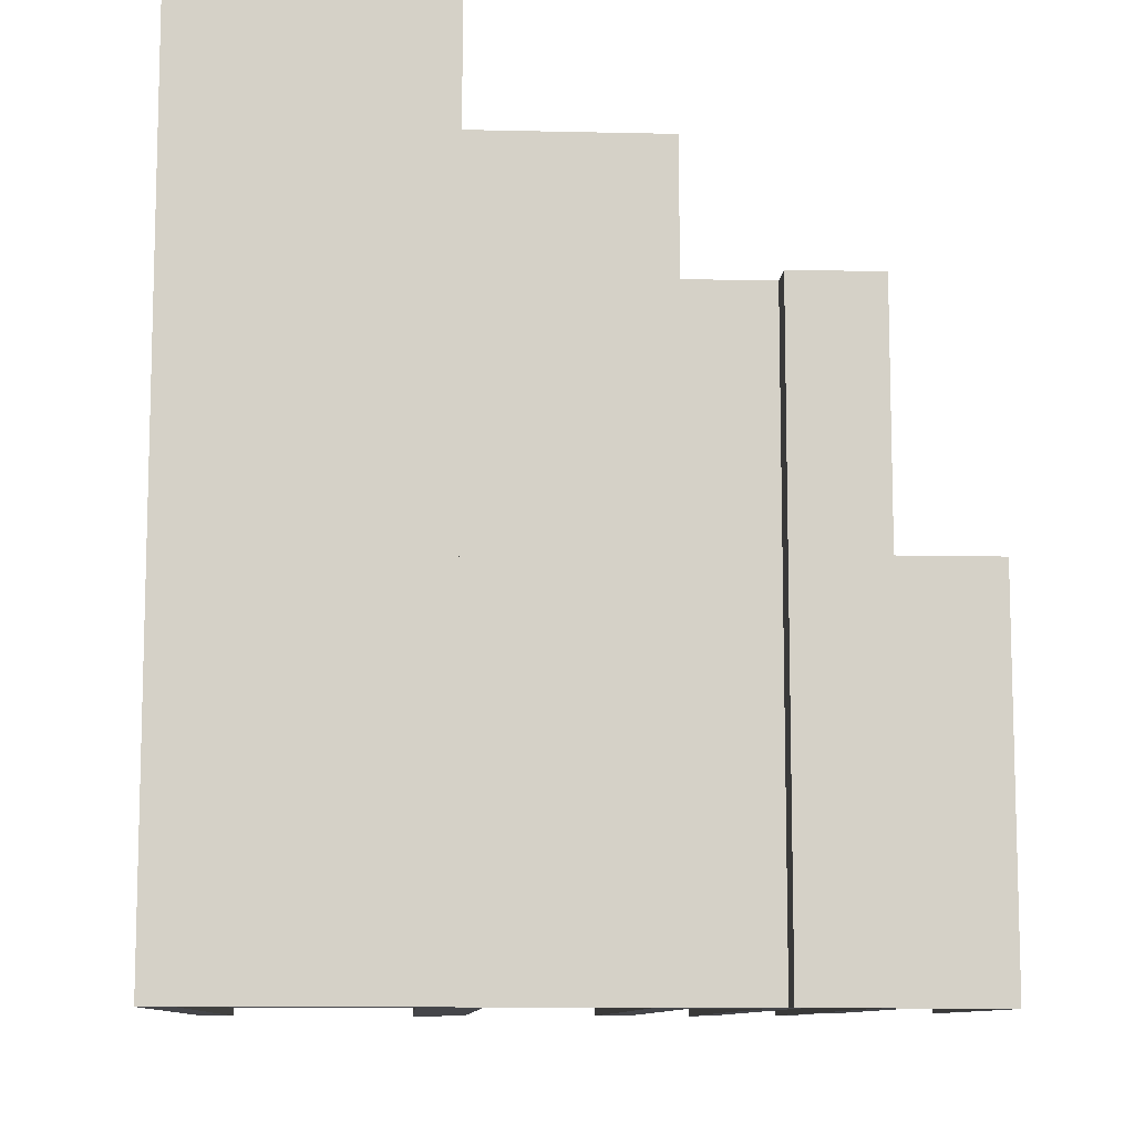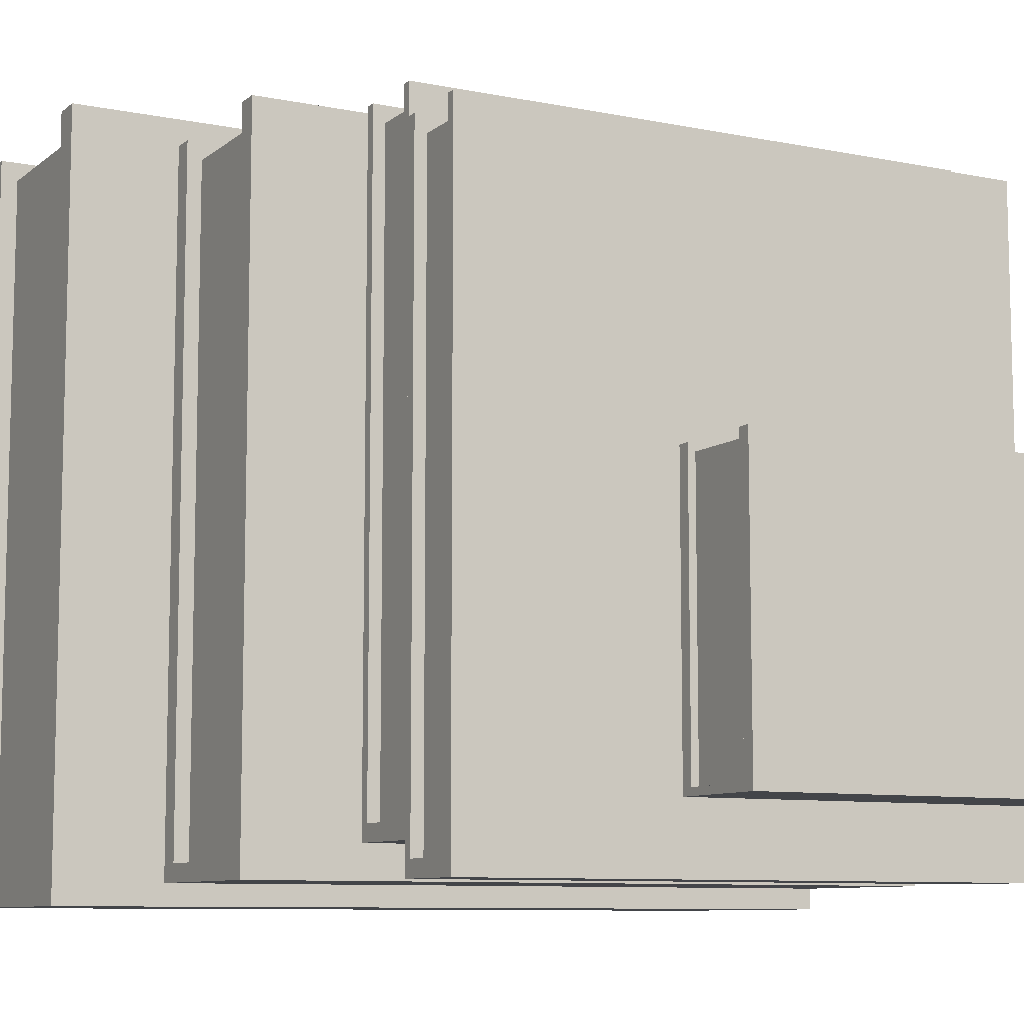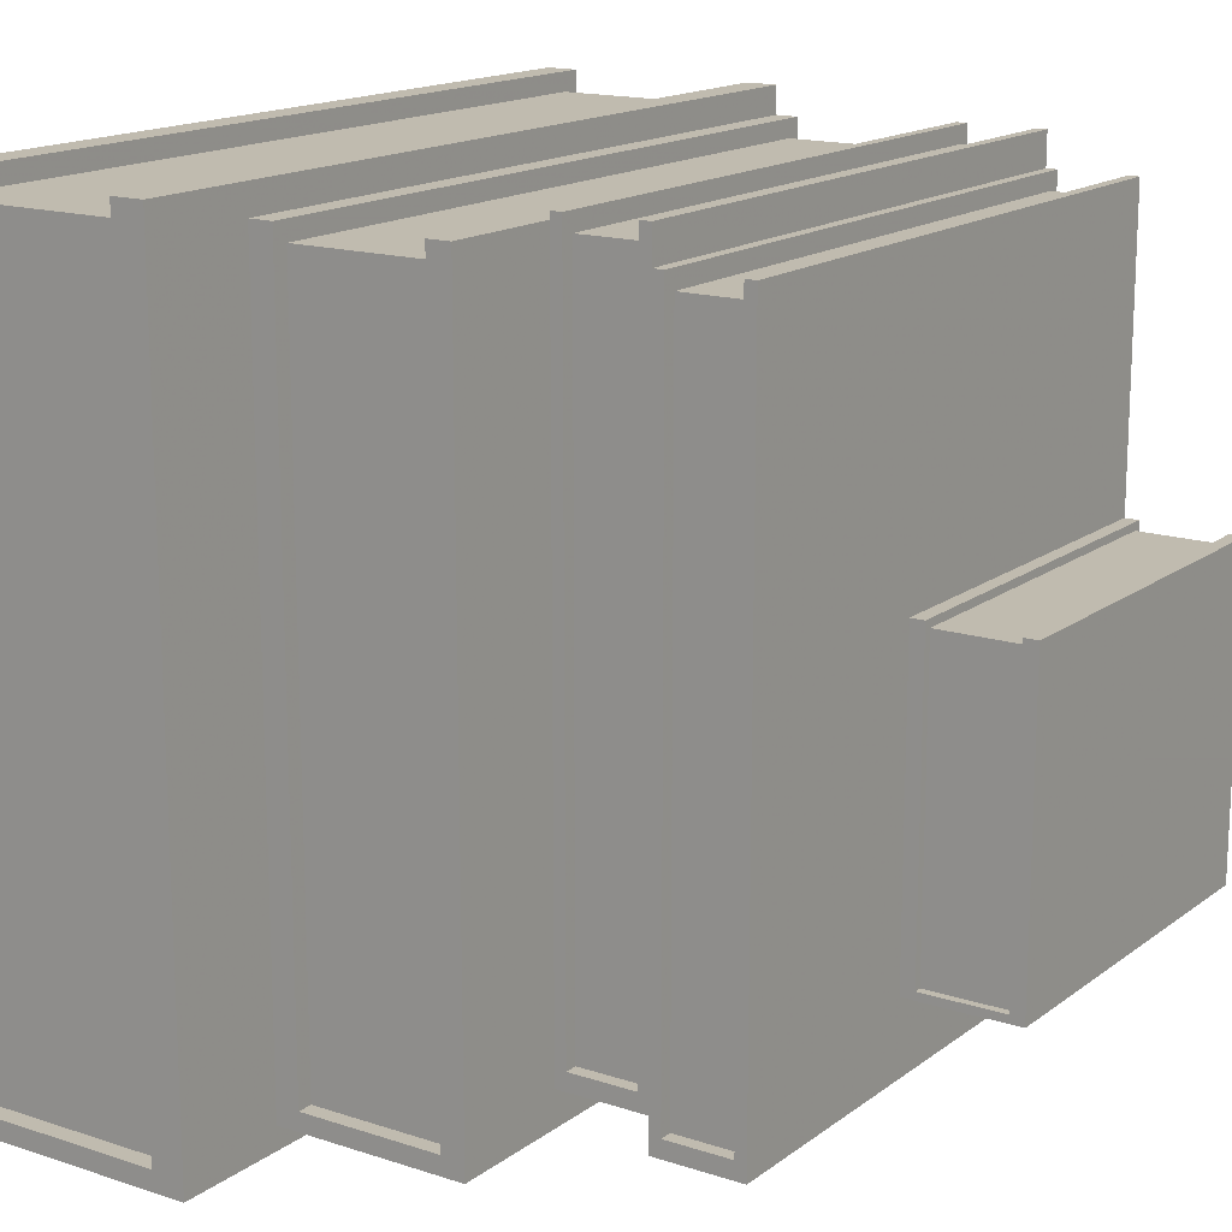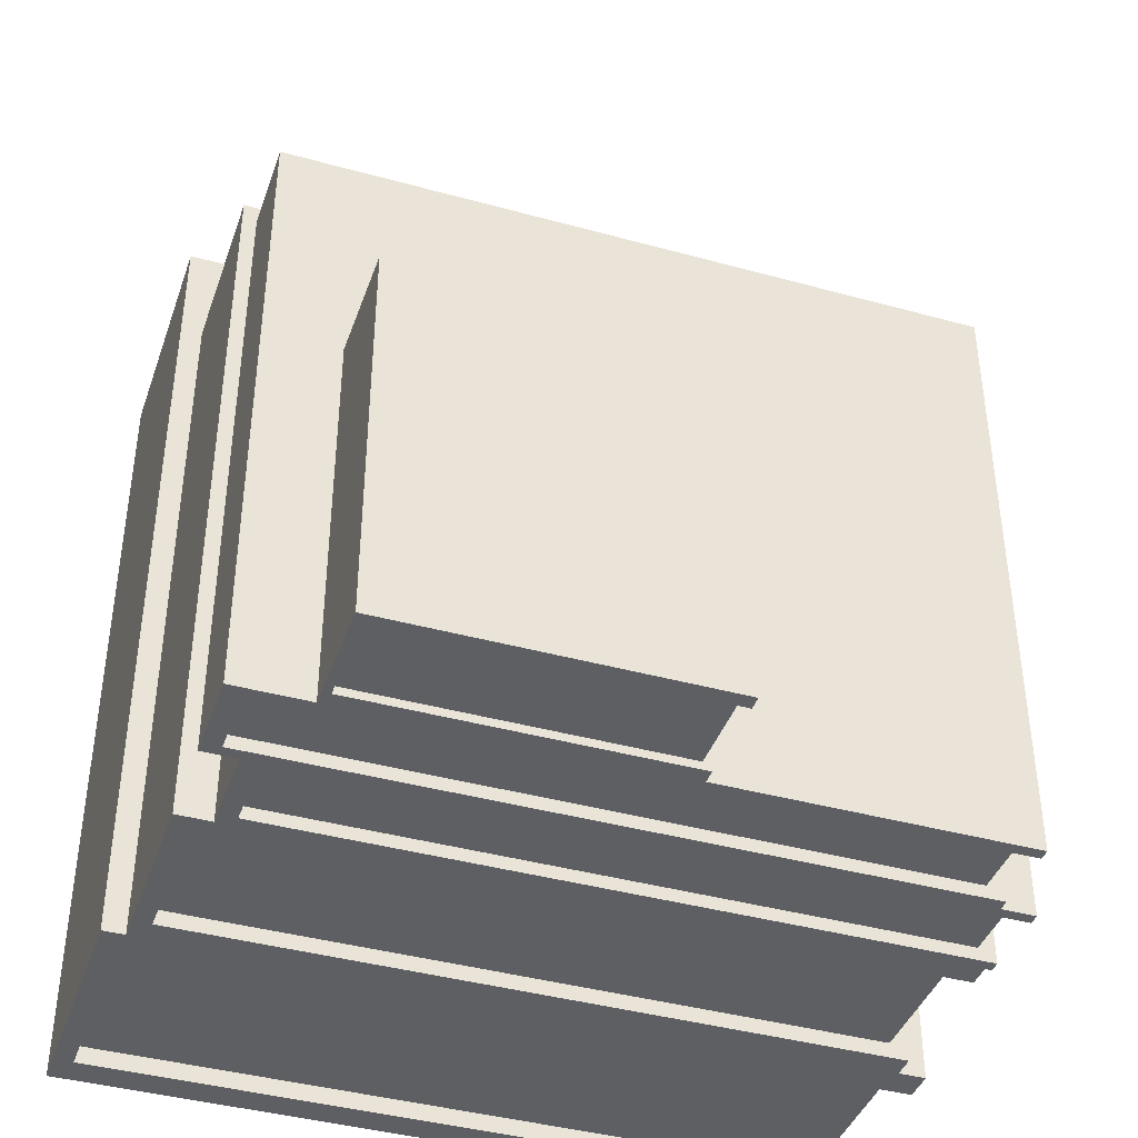
<metadata>
{"format":"obj","ext":"obj","renderer":"f3d","projection":"perspective","resolution":1024,"background":"white","views":[{"elev":-9.9,"azim":-3.4,"up":"+Z"},{"elev":-8.9,"azim":61.7,"up":"+Y"},{"elev":15.9,"azim":34.2,"up":"+Y"},{"elev":-41.0,"azim":71.4,"up":"+Z"}]}
</metadata>
<code>
v -0.1594 -0.4234 0.5601
v -0.3844 0.439 0.5601
v -0.3844 -0.4234 0.5601
v -0.1594 0.439 0.5601
v -0.1594 0.4617 0.5601
v -0.1219 0.4617 -0.4191
v -0.1594 0.4617 -0.4191
v -0.1219 0.4617 0.5809
v -0.1594 0.4617 0.5809
v -0.3844 0.439 -0.4191
v -0.3844 -0.4234 -0.3983
v -0.3844 -0.4234 -0.4191
v -0.3844 0.439 -0.3983
v -0.4219 0.4617 0.5809
v -0.3844 0.4617 -0.4191
v -0.4219 0.4617 -0.4191
v -0.3844 0.4617 0.5601
v -0.3844 0.4617 0.5809
v -0.1594 0.439 -0.3983
v -0.1594 0.439 -0.4191
v -0.3844 -0.4234 0.5809
v -0.1594 -0.4234 0.5809
v -0.1594 -0.4234 -0.4191
v -0.4219 -0.4461 -0.4191
v -0.1219 -0.4461 -0.4191
v -0.1594 -0.4234 -0.3983
v -0.4219 -0.4461 0.5809
v -0.1219 -0.4461 0.5809
v 0.06972 -0.3989 0.4324
v -0.09451 0.4082 0.4324
v -0.09451 -0.3989 0.4324
v 0.06972 0.4082 0.4324
v 0.06972 0.4295 0.4324
v 0.0971 0.4295 -0.4191
v 0.06972 0.4295 -0.4191
v 0.0971 0.4295 0.4505
v 0.06972 0.4295 0.4505
v -0.09451 0.4082 -0.4191
v -0.09451 -0.3989 -0.401
v -0.09451 -0.3989 -0.4191
v -0.09451 0.4082 -0.401
v -0.1219 0.4295 0.4505
v -0.09451 0.4295 -0.4191
v -0.1219 0.4295 -0.4191
v -0.09451 0.4295 0.4324
v -0.09451 0.4295 0.4505
v 0.06972 0.4082 -0.401
v 0.06972 0.4082 -0.4191
v -0.09451 -0.3989 0.4505
v 0.06972 -0.3989 0.4505
v 0.06972 -0.3989 -0.4191
v -0.1219 -0.4201 -0.4191
v 0.0971 -0.4201 -0.4191
v 0.06972 -0.3989 -0.401
v -0.1219 -0.4201 0.4505
v 0.0971 -0.4201 0.4505
v 0.189 -0.3593 0.2955
v 0.1102 0.4168 0.2955
v 0.1102 -0.3593 0.2955
v 0.189 0.4168 0.2955
v 0.189 0.4373 0.2955
v 0.2021 0.4373 -0.4191
v 0.189 0.4373 -0.4191
v 0.2021 0.4373 0.3107
v 0.189 0.4373 0.3107
v 0.1102 0.4168 -0.4191
v 0.1102 -0.3593 -0.4039
v 0.1102 -0.3593 -0.4191
v 0.1102 0.4168 -0.4039
v 0.0971 0.4373 0.3107
v 0.1102 0.4373 -0.4191
v 0.0971 0.4373 -0.4191
v 0.1102 0.4373 0.2955
v 0.1102 0.4373 0.3107
v 0.189 0.4168 -0.4039
v 0.189 0.4168 -0.4191
v 0.1102 -0.3593 0.3107
v 0.189 -0.3593 0.3107
v 0.189 -0.3593 -0.4191
v 0.0971 -0.3798 -0.4191
v 0.2021 -0.3798 -0.4191
v 0.189 -0.3593 -0.4039
v 0.0971 -0.3798 0.3107
v 0.2021 -0.3798 0.3107
v 0.4244 -0.3239 0.02727
v 0.3239 0.03399 0.02727
v 0.3239 -0.3239 0.02727
v 0.4244 0.03399 0.02727
v 0.4244 0.04341 0.02727
v 0.4411 0.04341 -0.4191
v 0.4244 0.04341 -0.4191
v 0.4411 0.04341 0.03676
v 0.4244 0.04341 0.03676
v 0.3239 0.03399 -0.4191
v 0.3239 -0.3239 -0.4096
v 0.3239 -0.3239 -0.4191
v 0.3239 0.03399 -0.4096
v 0.3071 0.04341 0.03676
v 0.3239 0.04341 -0.4191
v 0.3071 0.04341 -0.4191
v 0.3239 0.04341 0.02727
v 0.3239 0.04341 0.03676
v 0.4244 0.03399 -0.4096
v 0.4244 0.03399 -0.4191
v 0.3239 -0.3239 0.03676
v 0.4244 -0.3239 0.03676
v 0.4244 -0.3239 -0.4191
v 0.3071 -0.3333 -0.4191
v 0.4411 -0.3333 -0.4191
v 0.4244 -0.3239 -0.4096
v 0.3071 -0.3333 0.03676
v 0.4411 -0.3333 0.03676
v 0.294 -0.3991 0.2955
v 0.2152 0.377 0.2955
v 0.2152 -0.3991 0.2955
v 0.294 0.377 0.2955
v 0.294 0.3974 0.2955
v 0.3071 0.3974 -0.4191
v 0.294 0.3974 -0.4191
v 0.3071 0.3974 0.3107
v 0.294 0.3974 0.3107
v 0.2152 0.377 -0.4191
v 0.2152 -0.3991 -0.4039
v 0.2152 -0.3991 -0.4191
v 0.2152 0.377 -0.4039
v 0.2021 0.3974 0.3107
v 0.2152 0.3974 -0.4191
v 0.2021 0.3974 -0.4191
v 0.2152 0.3974 0.2955
v 0.2152 0.3974 0.3107
v 0.294 0.377 -0.4039
v 0.294 0.377 -0.4191
v 0.2152 -0.3991 0.3107
v 0.294 -0.3991 0.3107
v 0.294 -0.3991 -0.4191
v 0.2021 -0.4196 -0.4191
v 0.3071 -0.4196 -0.4191
v 0.294 -0.3991 -0.4039
v 0.2021 -0.4196 0.3107
v 0.3071 -0.4196 0.3107
f 1 2 3
f 1 2 3
f 1 2 3
f 2 1 4
f 2 1 4
f 2 1 4
f 5 6 7
f 5 6 7
f 5 6 7
f 6 5 8
f 6 5 8
f 6 5 8
f 8 5 9
f 8 5 9
f 8 5 9
f 10 11 12
f 10 11 12
f 10 11 12
f 11 10 13
f 11 10 13
f 11 10 13
f 14 15 16
f 14 15 16
f 14 15 16
f 15 14 17
f 15 14 17
f 15 14 17
f 17 14 18
f 17 14 18
f 17 14 18
f 5 19 4
f 5 19 4
f 5 19 4
f 19 5 20
f 19 5 20
f 19 5 20
f 20 5 7
f 20 5 7
f 20 5 7
f 15 13 10
f 15 13 10
f 15 13 10
f 13 15 2
f 13 15 2
f 13 15 2
f 2 15 17
f 2 15 17
f 2 15 17
f 2 19 13
f 2 19 13
f 2 19 13
f 19 2 4
f 19 2 4
f 19 2 4
f 21 1 3
f 21 1 3
f 21 1 3
f 1 21 22
f 1 21 22
f 1 21 22
f 9 1 22
f 9 1 22
f 9 1 22
f 1 9 4
f 1 9 4
f 1 9 4
f 4 9 5
f 4 9 5
f 4 9 5
f 6 20 7
f 6 20 7
f 6 20 7
f 20 6 23
f 20 6 23
f 20 6 23
f 15 24 16
f 15 24 16
f 15 24 16
f 24 15 12
f 24 15 12
f 24 15 12
f 24 12 25
f 24 12 25
f 24 12 25
f 12 15 10
f 12 15 10
f 12 15 10
f 25 12 23
f 25 12 23
f 25 12 23
f 25 23 6
f 25 23 6
f 25 23 6
f 19 23 26
f 19 23 26
f 19 23 26
f 23 19 20
f 23 19 20
f 23 19 20
f 11 23 12
f 11 23 12
f 11 23 12
f 23 11 26
f 23 11 26
f 23 11 26
f 14 24 27
f 14 24 27
f 14 24 27
f 24 14 16
f 24 14 16
f 24 14 16
f 25 27 24
f 25 27 24
f 25 27 24
f 27 25 28
f 27 25 28
f 27 25 28
f 19 11 13
f 19 11 13
f 19 11 13
f 11 19 26
f 11 19 26
f 11 19 26
f 6 28 25
f 6 28 25
f 6 28 25
f 28 6 8
f 28 6 8
f 28 6 8
f 2 21 3
f 2 21 3
f 2 21 3
f 21 2 18
f 21 2 18
f 21 2 18
f 18 2 17
f 18 2 17
f 18 2 17
f 27 21 14
f 27 21 14
f 27 21 14
f 21 27 28
f 21 27 28
f 21 27 28
f 21 28 22
f 21 28 22
f 21 28 22
f 22 28 9
f 22 28 9
f 22 28 9
f 9 28 8
f 9 28 8
f 9 28 8
f 18 14 21
f 18 14 21
f 18 14 21
f 29 30 31
f 29 30 31
f 29 30 31
f 30 29 32
f 30 29 32
f 30 29 32
f 33 34 35
f 33 34 35
f 33 34 35
f 34 33 36
f 34 33 36
f 34 33 36
f 36 33 37
f 36 33 37
f 36 33 37
f 38 39 40
f 38 39 40
f 38 39 40
f 39 38 41
f 39 38 41
f 39 38 41
f 42 43 44
f 42 43 44
f 42 43 44
f 43 42 45
f 43 42 45
f 43 42 45
f 45 42 46
f 45 42 46
f 45 42 46
f 33 47 32
f 33 47 32
f 33 47 32
f 47 33 48
f 47 33 48
f 47 33 48
f 48 33 35
f 48 33 35
f 48 33 35
f 43 41 38
f 43 41 38
f 43 41 38
f 41 43 30
f 41 43 30
f 41 43 30
f 30 43 45
f 30 43 45
f 30 43 45
f 30 47 41
f 30 47 41
f 30 47 41
f 47 30 32
f 47 30 32
f 47 30 32
f 49 29 31
f 49 29 31
f 49 29 31
f 29 49 50
f 29 49 50
f 29 49 50
f 37 29 50
f 37 29 50
f 37 29 50
f 29 37 32
f 29 37 32
f 29 37 32
f 32 37 33
f 32 37 33
f 32 37 33
f 34 48 35
f 34 48 35
f 34 48 35
f 48 34 51
f 48 34 51
f 48 34 51
f 43 52 44
f 43 52 44
f 43 52 44
f 52 43 40
f 52 43 40
f 52 43 40
f 52 40 53
f 52 40 53
f 52 40 53
f 40 43 38
f 40 43 38
f 40 43 38
f 53 40 51
f 53 40 51
f 53 40 51
f 53 51 34
f 53 51 34
f 53 51 34
f 47 51 54
f 47 51 54
f 47 51 54
f 51 47 48
f 51 47 48
f 51 47 48
f 39 51 40
f 39 51 40
f 39 51 40
f 51 39 54
f 51 39 54
f 51 39 54
f 42 52 55
f 42 52 55
f 42 52 55
f 52 42 44
f 52 42 44
f 52 42 44
f 53 55 52
f 53 55 52
f 53 55 52
f 55 53 56
f 55 53 56
f 55 53 56
f 47 39 41
f 47 39 41
f 47 39 41
f 39 47 54
f 39 47 54
f 39 47 54
f 34 56 53
f 34 56 53
f 34 56 53
f 56 34 36
f 56 34 36
f 56 34 36
f 30 49 31
f 30 49 31
f 30 49 31
f 49 30 46
f 49 30 46
f 49 30 46
f 46 30 45
f 46 30 45
f 46 30 45
f 55 49 42
f 55 49 42
f 55 49 42
f 49 55 56
f 49 55 56
f 49 55 56
f 49 56 50
f 49 56 50
f 49 56 50
f 50 56 37
f 50 56 37
f 50 56 37
f 37 56 36
f 37 56 36
f 37 56 36
f 46 42 49
f 46 42 49
f 46 42 49
f 57 58 59
f 57 58 59
f 57 58 59
f 58 57 60
f 58 57 60
f 58 57 60
f 61 62 63
f 61 62 63
f 61 62 63
f 62 61 64
f 62 61 64
f 62 61 64
f 64 61 65
f 64 61 65
f 64 61 65
f 66 67 68
f 66 67 68
f 66 67 68
f 67 66 69
f 67 66 69
f 67 66 69
f 70 71 72
f 70 71 72
f 70 71 72
f 71 70 73
f 71 70 73
f 71 70 73
f 73 70 74
f 73 70 74
f 73 70 74
f 61 75 60
f 61 75 60
f 61 75 60
f 75 61 76
f 75 61 76
f 75 61 76
f 76 61 63
f 76 61 63
f 76 61 63
f 71 69 66
f 71 69 66
f 71 69 66
f 69 71 58
f 69 71 58
f 69 71 58
f 58 71 73
f 58 71 73
f 58 71 73
f 58 75 69
f 58 75 69
f 58 75 69
f 75 58 60
f 75 58 60
f 75 58 60
f 77 57 59
f 77 57 59
f 77 57 59
f 57 77 78
f 57 77 78
f 57 77 78
f 65 57 78
f 65 57 78
f 65 57 78
f 57 65 60
f 57 65 60
f 57 65 60
f 60 65 61
f 60 65 61
f 60 65 61
f 62 76 63
f 62 76 63
f 62 76 63
f 76 62 79
f 76 62 79
f 76 62 79
f 71 80 72
f 71 80 72
f 71 80 72
f 80 71 68
f 80 71 68
f 80 71 68
f 80 68 81
f 80 68 81
f 80 68 81
f 68 71 66
f 68 71 66
f 68 71 66
f 81 68 79
f 81 68 79
f 81 68 79
f 81 79 62
f 81 79 62
f 81 79 62
f 75 79 82
f 75 79 82
f 75 79 82
f 79 75 76
f 79 75 76
f 79 75 76
f 67 79 68
f 67 79 68
f 67 79 68
f 79 67 82
f 79 67 82
f 79 67 82
f 70 80 83
f 70 80 83
f 70 80 83
f 80 70 72
f 80 70 72
f 80 70 72
f 81 83 80
f 81 83 80
f 81 83 80
f 83 81 84
f 83 81 84
f 83 81 84
f 75 67 69
f 75 67 69
f 75 67 69
f 67 75 82
f 67 75 82
f 67 75 82
f 62 84 81
f 62 84 81
f 62 84 81
f 84 62 64
f 84 62 64
f 84 62 64
f 58 77 59
f 58 77 59
f 58 77 59
f 77 58 74
f 77 58 74
f 77 58 74
f 74 58 73
f 74 58 73
f 74 58 73
f 83 77 70
f 83 77 70
f 83 77 70
f 77 83 84
f 77 83 84
f 77 83 84
f 77 84 78
f 77 84 78
f 77 84 78
f 78 84 65
f 78 84 65
f 78 84 65
f 65 84 64
f 65 84 64
f 65 84 64
f 74 70 77
f 74 70 77
f 74 70 77
f 85 86 87
f 85 86 87
f 85 86 87
f 86 85 88
f 86 85 88
f 86 85 88
f 89 90 91
f 89 90 91
f 89 90 91
f 90 89 92
f 90 89 92
f 90 89 92
f 92 89 93
f 92 89 93
f 92 89 93
f 94 95 96
f 94 95 96
f 94 95 96
f 95 94 97
f 95 94 97
f 95 94 97
f 98 99 100
f 98 99 100
f 98 99 100
f 99 98 101
f 99 98 101
f 99 98 101
f 101 98 102
f 101 98 102
f 101 98 102
f 89 103 88
f 89 103 88
f 89 103 88
f 103 89 104
f 103 89 104
f 103 89 104
f 104 89 91
f 104 89 91
f 104 89 91
f 99 97 94
f 99 97 94
f 99 97 94
f 97 99 86
f 97 99 86
f 97 99 86
f 86 99 101
f 86 99 101
f 86 99 101
f 86 103 97
f 86 103 97
f 86 103 97
f 103 86 88
f 103 86 88
f 103 86 88
f 105 85 87
f 105 85 87
f 105 85 87
f 85 105 106
f 85 105 106
f 85 105 106
f 93 85 106
f 93 85 106
f 93 85 106
f 85 93 88
f 85 93 88
f 85 93 88
f 88 93 89
f 88 93 89
f 88 93 89
f 90 104 91
f 90 104 91
f 90 104 91
f 104 90 107
f 104 90 107
f 104 90 107
f 99 108 100
f 99 108 100
f 99 108 100
f 108 99 96
f 108 99 96
f 108 99 96
f 108 96 109
f 108 96 109
f 108 96 109
f 96 99 94
f 96 99 94
f 96 99 94
f 109 96 107
f 109 96 107
f 109 96 107
f 109 107 90
f 109 107 90
f 109 107 90
f 103 107 110
f 103 107 110
f 103 107 110
f 107 103 104
f 107 103 104
f 107 103 104
f 95 107 96
f 95 107 96
f 95 107 96
f 107 95 110
f 107 95 110
f 107 95 110
f 98 108 111
f 98 108 111
f 98 108 111
f 108 98 100
f 108 98 100
f 108 98 100
f 109 111 108
f 109 111 108
f 109 111 108
f 111 109 112
f 111 109 112
f 111 109 112
f 103 95 97
f 103 95 97
f 103 95 97
f 95 103 110
f 95 103 110
f 95 103 110
f 90 112 109
f 90 112 109
f 90 112 109
f 112 90 92
f 112 90 92
f 112 90 92
f 86 105 87
f 86 105 87
f 86 105 87
f 105 86 102
f 105 86 102
f 105 86 102
f 102 86 101
f 102 86 101
f 102 86 101
f 111 105 98
f 111 105 98
f 111 105 98
f 105 111 112
f 105 111 112
f 105 111 112
f 105 112 106
f 105 112 106
f 105 112 106
f 106 112 93
f 106 112 93
f 106 112 93
f 93 112 92
f 93 112 92
f 93 112 92
f 102 98 105
f 102 98 105
f 102 98 105
f 113 114 115
f 113 114 115
f 113 114 115
f 114 113 116
f 114 113 116
f 114 113 116
f 117 118 119
f 117 118 119
f 117 118 119
f 118 117 120
f 118 117 120
f 118 117 120
f 120 117 121
f 120 117 121
f 120 117 121
f 122 123 124
f 122 123 124
f 122 123 124
f 123 122 125
f 123 122 125
f 123 122 125
f 126 127 128
f 126 127 128
f 126 127 128
f 127 126 129
f 127 126 129
f 127 126 129
f 129 126 130
f 129 126 130
f 129 126 130
f 117 131 116
f 117 131 116
f 117 131 116
f 131 117 132
f 131 117 132
f 131 117 132
f 132 117 119
f 132 117 119
f 132 117 119
f 127 125 122
f 127 125 122
f 127 125 122
f 125 127 114
f 125 127 114
f 125 127 114
f 114 127 129
f 114 127 129
f 114 127 129
f 114 131 125
f 114 131 125
f 114 131 125
f 131 114 116
f 131 114 116
f 131 114 116
f 133 113 115
f 133 113 115
f 133 113 115
f 113 133 134
f 113 133 134
f 113 133 134
f 121 113 134
f 121 113 134
f 121 113 134
f 113 121 116
f 113 121 116
f 113 121 116
f 116 121 117
f 116 121 117
f 116 121 117
f 118 132 119
f 118 132 119
f 118 132 119
f 132 118 135
f 132 118 135
f 132 118 135
f 127 136 128
f 127 136 128
f 127 136 128
f 136 127 124
f 136 127 124
f 136 127 124
f 136 124 137
f 136 124 137
f 136 124 137
f 124 127 122
f 124 127 122
f 124 127 122
f 137 124 135
f 137 124 135
f 137 124 135
f 137 135 118
f 137 135 118
f 137 135 118
f 131 135 138
f 131 135 138
f 131 135 138
f 135 131 132
f 135 131 132
f 135 131 132
f 123 135 124
f 123 135 124
f 123 135 124
f 135 123 138
f 135 123 138
f 135 123 138
f 126 136 139
f 126 136 139
f 126 136 139
f 136 126 128
f 136 126 128
f 136 126 128
f 137 139 136
f 137 139 136
f 137 139 136
f 139 137 140
f 139 137 140
f 139 137 140
f 131 123 125
f 131 123 125
f 131 123 125
f 123 131 138
f 123 131 138
f 123 131 138
f 118 140 137
f 118 140 137
f 118 140 137
f 140 118 120
f 140 118 120
f 140 118 120
f 114 133 115
f 114 133 115
f 114 133 115
f 133 114 130
f 133 114 130
f 133 114 130
f 130 114 129
f 130 114 129
f 130 114 129
f 139 133 126
f 139 133 126
f 139 133 126
f 133 139 140
f 133 139 140
f 133 139 140
f 133 140 134
f 133 140 134
f 133 140 134
f 134 140 121
f 134 140 121
f 134 140 121
f 121 140 120
f 121 140 120
f 121 140 120
f 130 126 133
f 130 126 133
f 130 126 133

</code>
